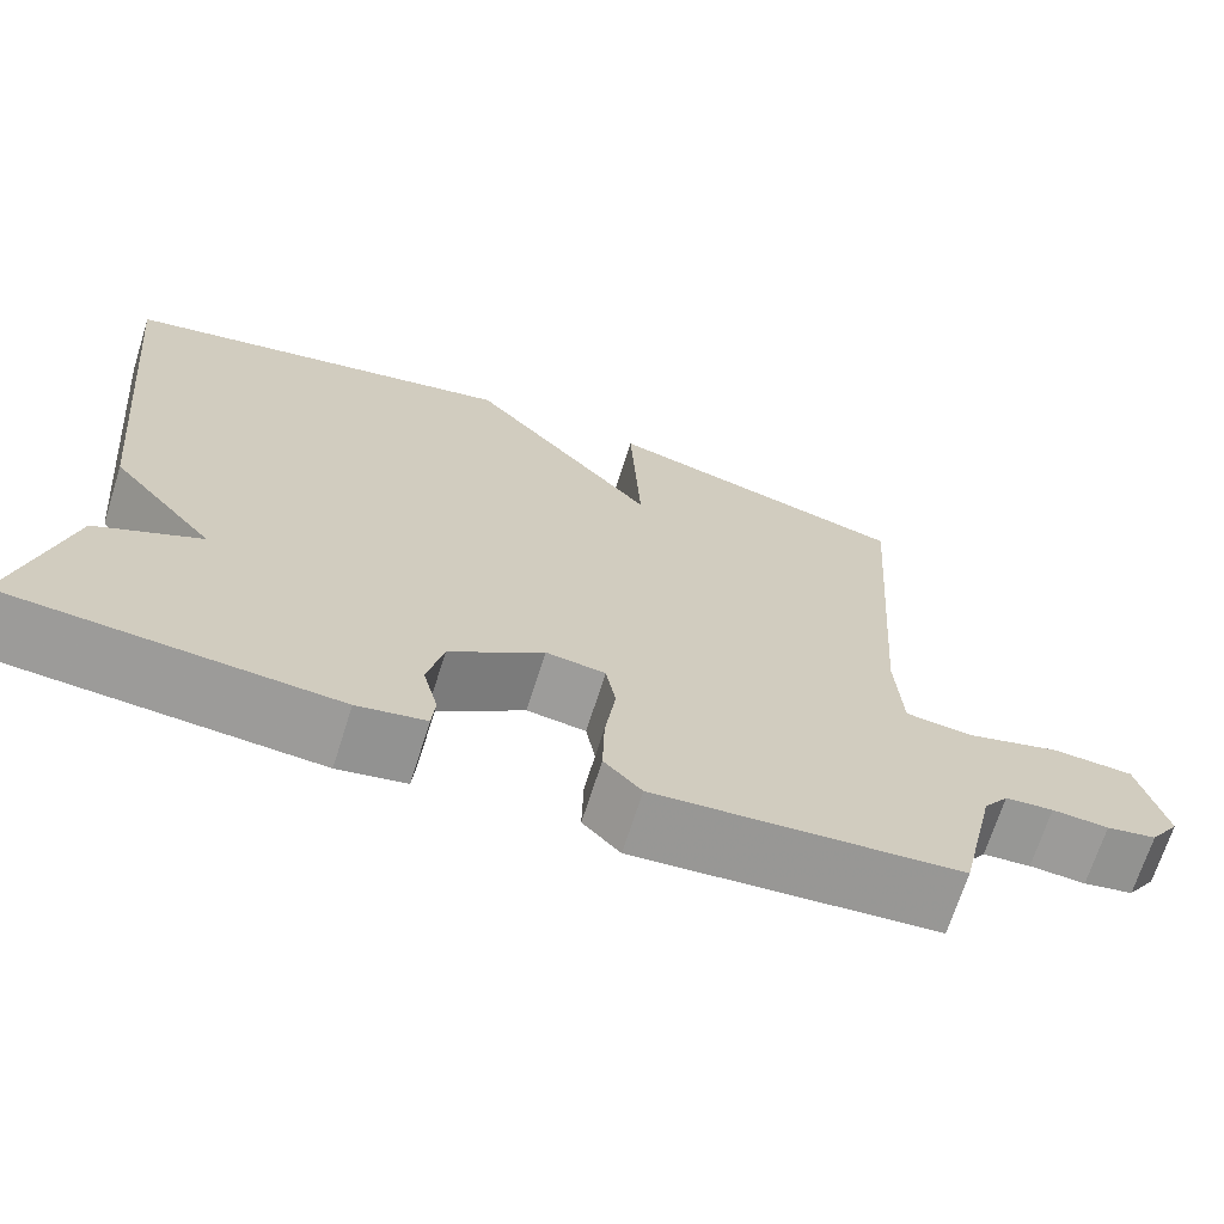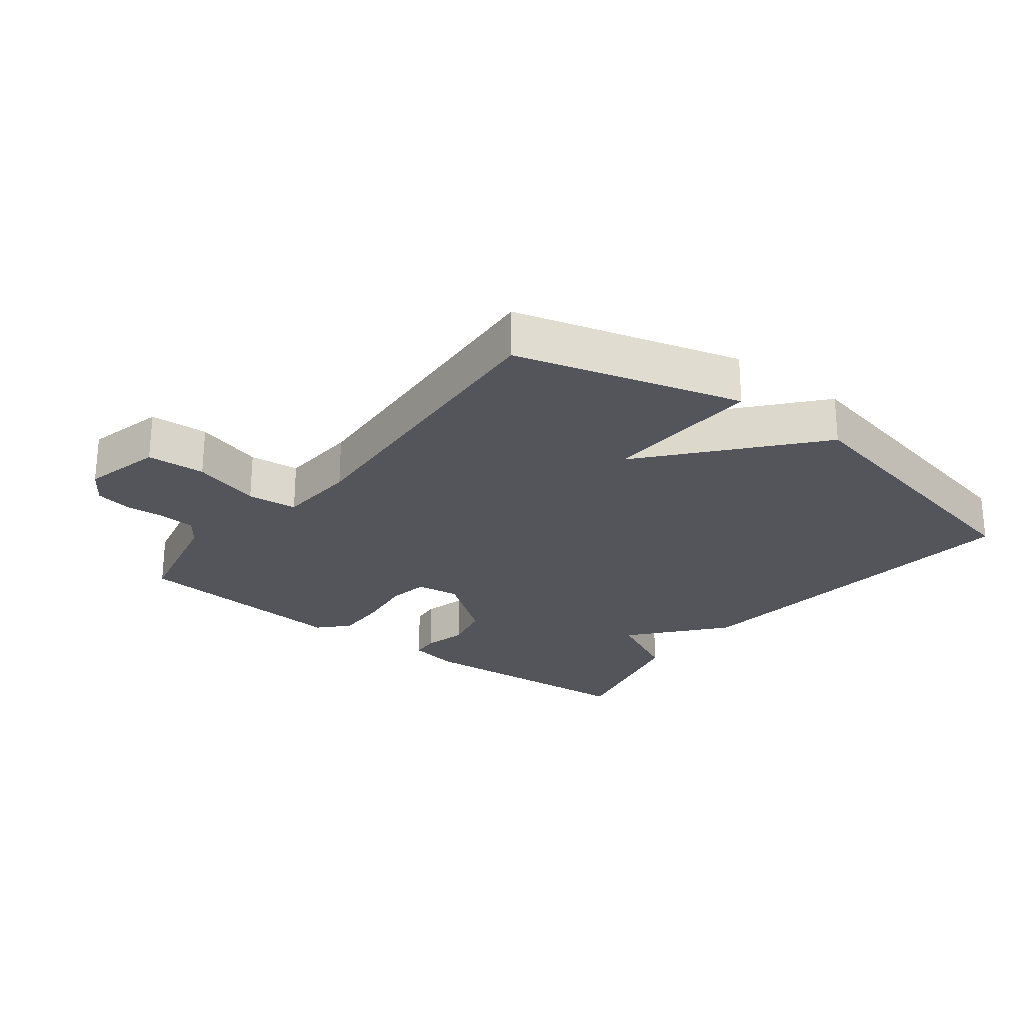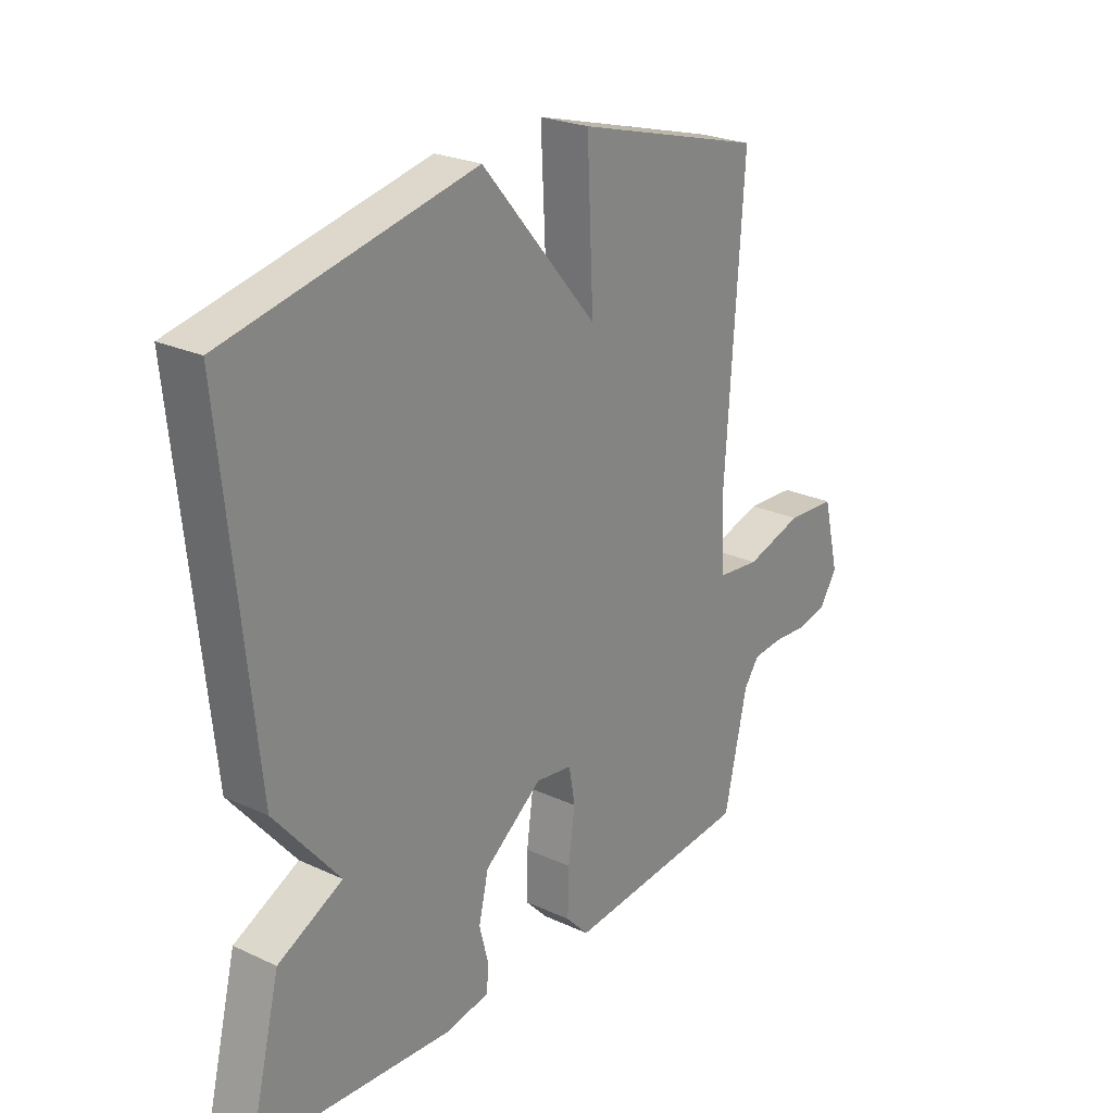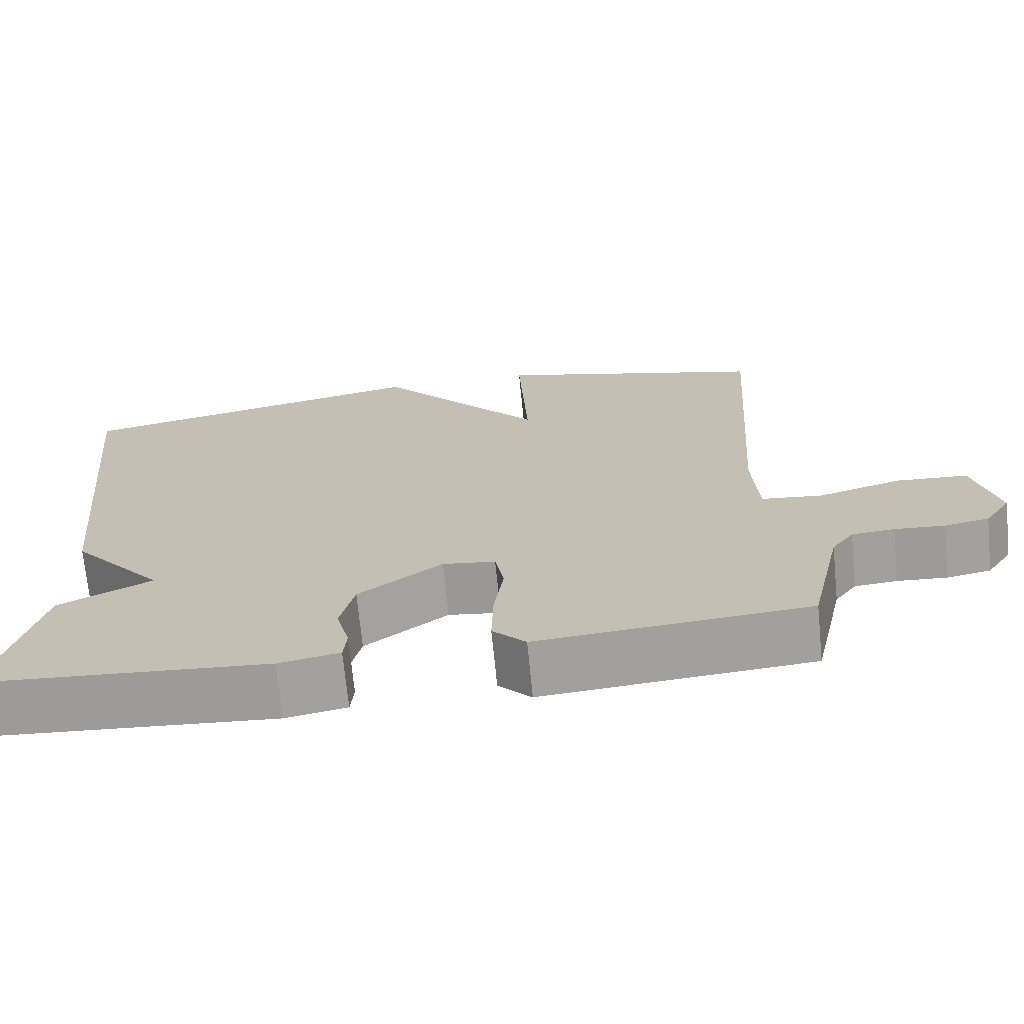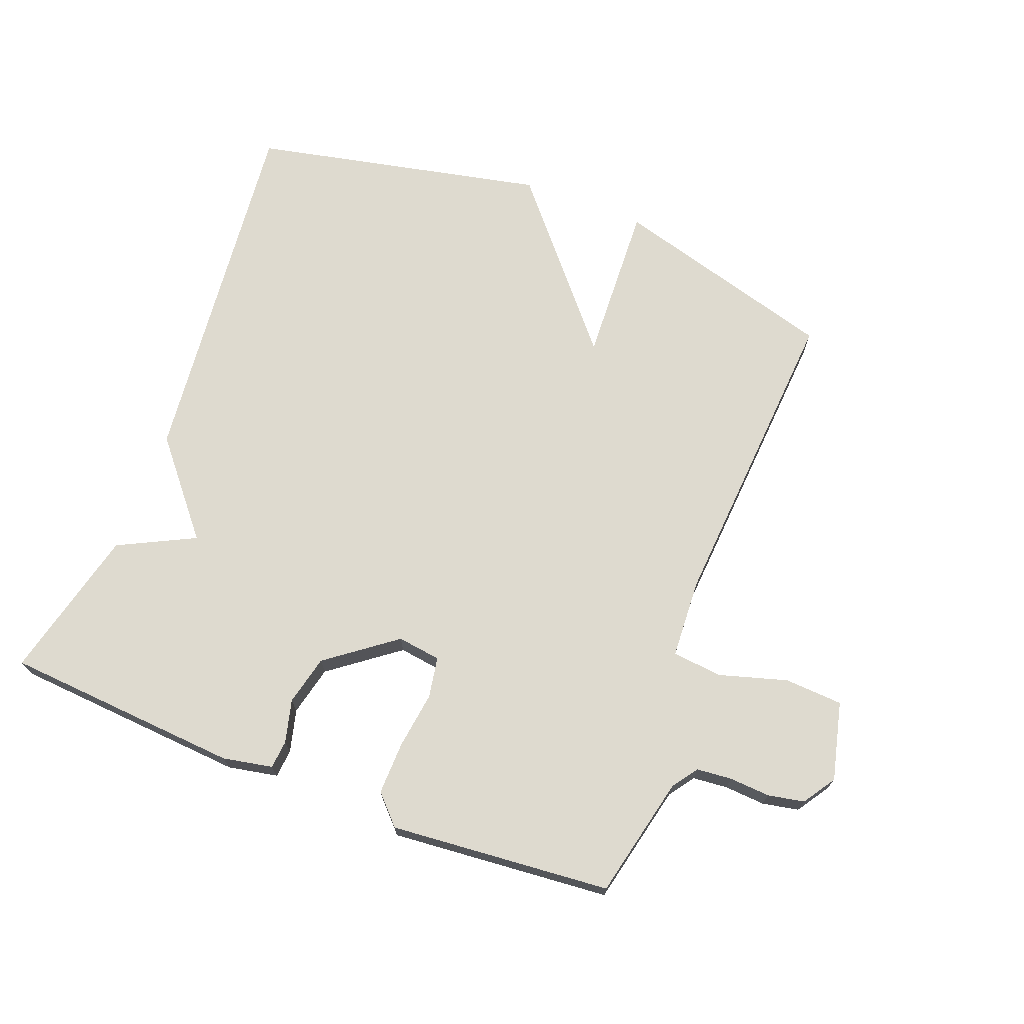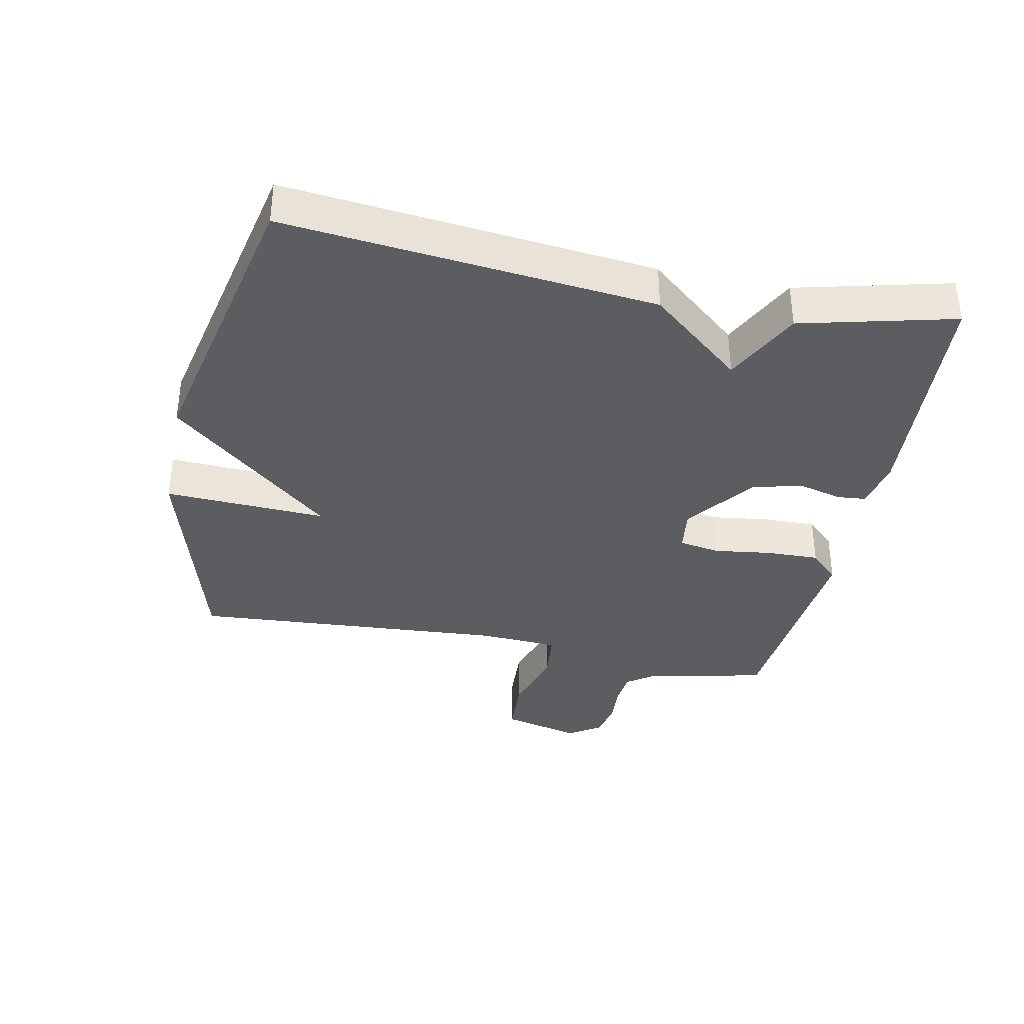
<metadata>
{"format":"obj","ext":"obj","renderer":"f3d","projection":"perspective","resolution":1024,"background":"white","views":[{"elev":-69.3,"azim":162.4,"up":"+Z"},{"elev":-25.0,"azim":-37.7,"up":"+Y"},{"elev":24.6,"azim":127.2,"up":"+Z"},{"elev":-70.8,"azim":-174.4,"up":"+Z"},{"elev":71.0,"azim":-158.9,"up":"+Y"},{"elev":-36.3,"azim":78.5,"up":"+Y"}]}
</metadata>
<code>
v 0.5 0.07 0.5
v 0.442 0.07 -0.065
v 0.324 0.07 -0.206
v 0.442 0.07 -0.265
v 0.5 0.07 -0.5
v 0.135 0.07 -0.526
v 0.058 0.07 -0.511
v 0.054 0.07 -0.467
v 0.071 0.07 -0.401
v 0.053 0.07 -0.324
v -0.053 0.07 -0.244
v -0.12 0.07 -0.253
v -0.131 0.07 -0.316
v -0.119 0.07 -0.404
v -0.117 0.07 -0.486
v -0.159 0.07 -0.53
v -0.5 0.07 -0.5
v -0.542 0.07 -0.312
v -0.57 0.07 -0.273
v -0.624 0.07 -0.268
v -0.687 0.07 -0.272
v -0.743 0.07 -0.261
v -0.776 0.07 -0.211
v -0.746 0.07 -0.09
v -0.656 0.07 -0.085
v -0.551 0.07 -0.116
v -0.474 0.07 -0.108
v -0.467 0.07 0.015
v -0.5 0.07 0.5
v -0.153 0.07 0.597
v -0.165 0.07 0.349
v 0.047 0.07 0.597
v 0.5 0 0.5
v 0.442 0 -0.065
v 0.324 0 -0.206
v 0.442 0 -0.265
v 0.5 0 -0.5
v 0.135 0 -0.526
v 0.058 0 -0.511
v 0.054 0 -0.467
v 0.071 0 -0.401
v 0.053 0 -0.324
v -0.053 0 -0.244
v -0.12 0 -0.253
v -0.131 0 -0.316
v -0.119 0 -0.404
v -0.117 0 -0.486
v -0.159 0 -0.53
v -0.5 0 -0.5
v -0.542 0 -0.312
v -0.57 0 -0.273
v -0.624 0 -0.268
v -0.687 0 -0.272
v -0.743 0 -0.261
v -0.776 0 -0.211
v -0.746 0 -0.09
v -0.656 0 -0.085
v -0.551 0 -0.116
v -0.474 0 -0.108
v -0.467 0 0.015
v -0.5 0 0.5
v -0.153 0 0.597
v -0.165 0 0.349
v 0.047 0 0.597
f 1 2 3
f 32 1 3
f 31 32 3
f 28 29 30 31
f 27 28 31 3
f 26 27 3 4
f 24 25 26
f 23 24 26
f 22 23 26
f 21 22 26
f 20 21 26
f 19 20 26
f 18 19 26
f 17 18 26
f 16 17 26
f 15 16 26
f 14 15 26
f 13 14 26
f 12 13 26
f 11 12 26
f 11 26 4
f 10 11 4 5
f 9 10 5 6
f 6 7 8 9
f 35 34 33
f 35 33 64
f 35 64 63
f 63 62 61 60
f 35 63 60 59
f 36 35 59 58
f 58 57 56
f 58 56 55
f 58 55 54
f 58 54 53
f 58 53 52
f 58 52 51
f 58 51 50
f 58 50 49
f 58 49 48
f 58 48 47
f 58 47 46
f 58 46 45
f 58 45 44
f 58 44 43
f 36 58 43
f 37 36 43 42
f 38 37 42 41
f 41 40 39 38
f 1 33 34 2
f 2 34 35 3
f 3 35 36 4
f 4 36 37 5
f 5 37 38 6
f 6 38 39 7
f 7 39 40 8
f 8 40 41 9
f 9 41 42 10
f 10 42 43 11
f 11 43 44 12
f 12 44 45 13
f 13 45 46 14
f 14 46 47 15
f 15 47 48 16
f 16 48 49 17
f 17 49 50 18
f 18 50 51 19
f 19 51 52 20
f 20 52 53 21
f 21 53 54 22
f 22 54 55 23
f 23 55 56 24
f 24 56 57 25
f 25 57 58 26
f 26 58 59 27
f 27 59 60 28
f 28 60 61 29
f 29 61 62 30
f 30 62 63 31
f 31 63 64 32
f 32 64 33 1

</code>
